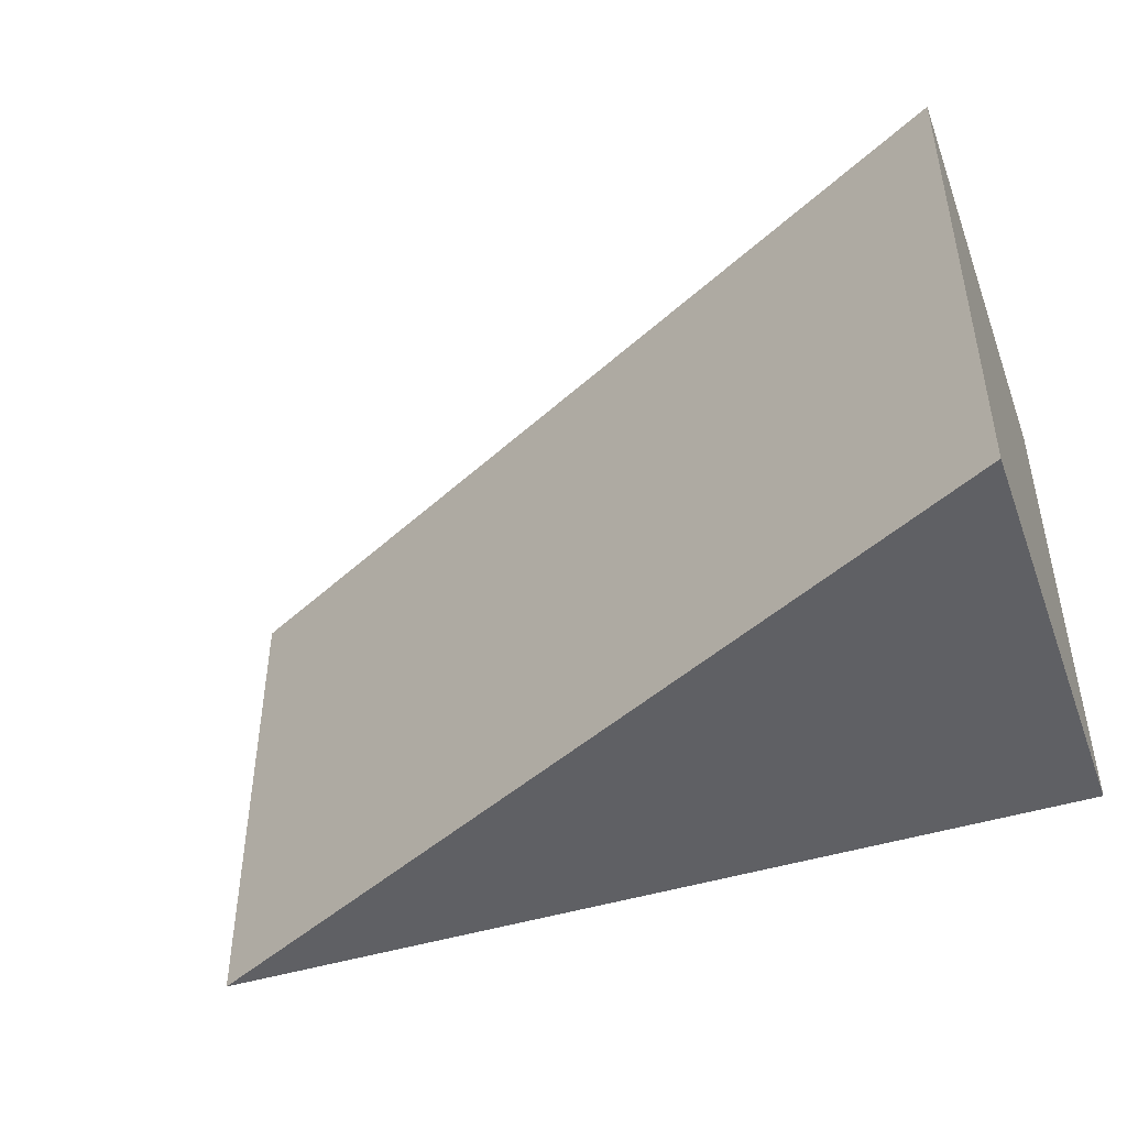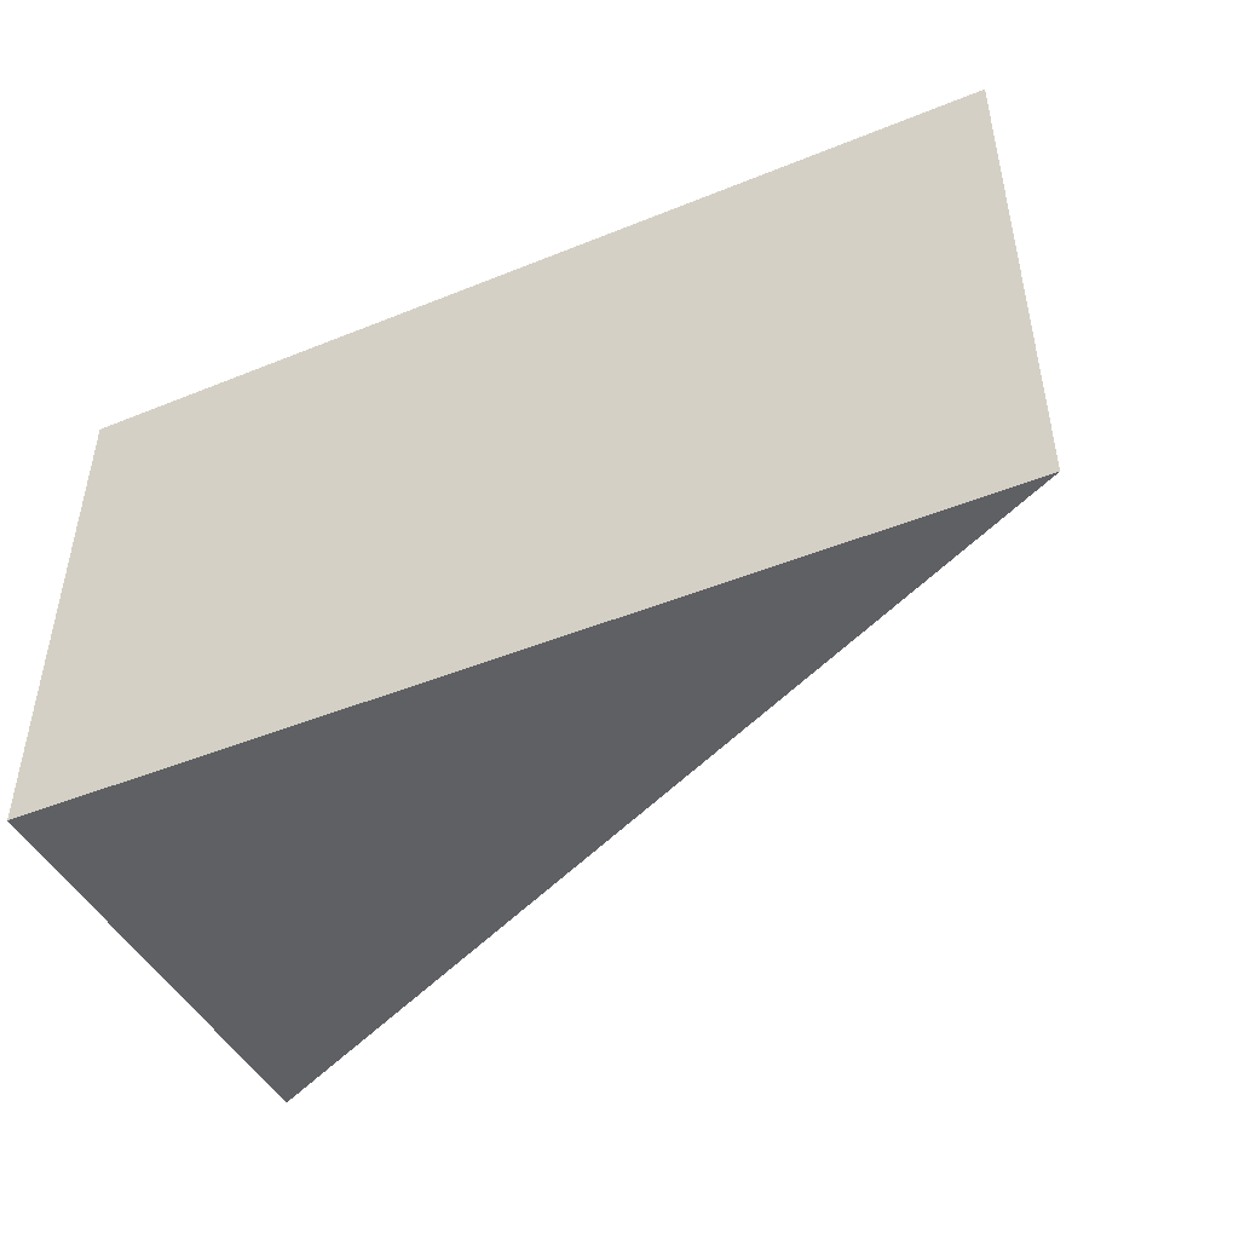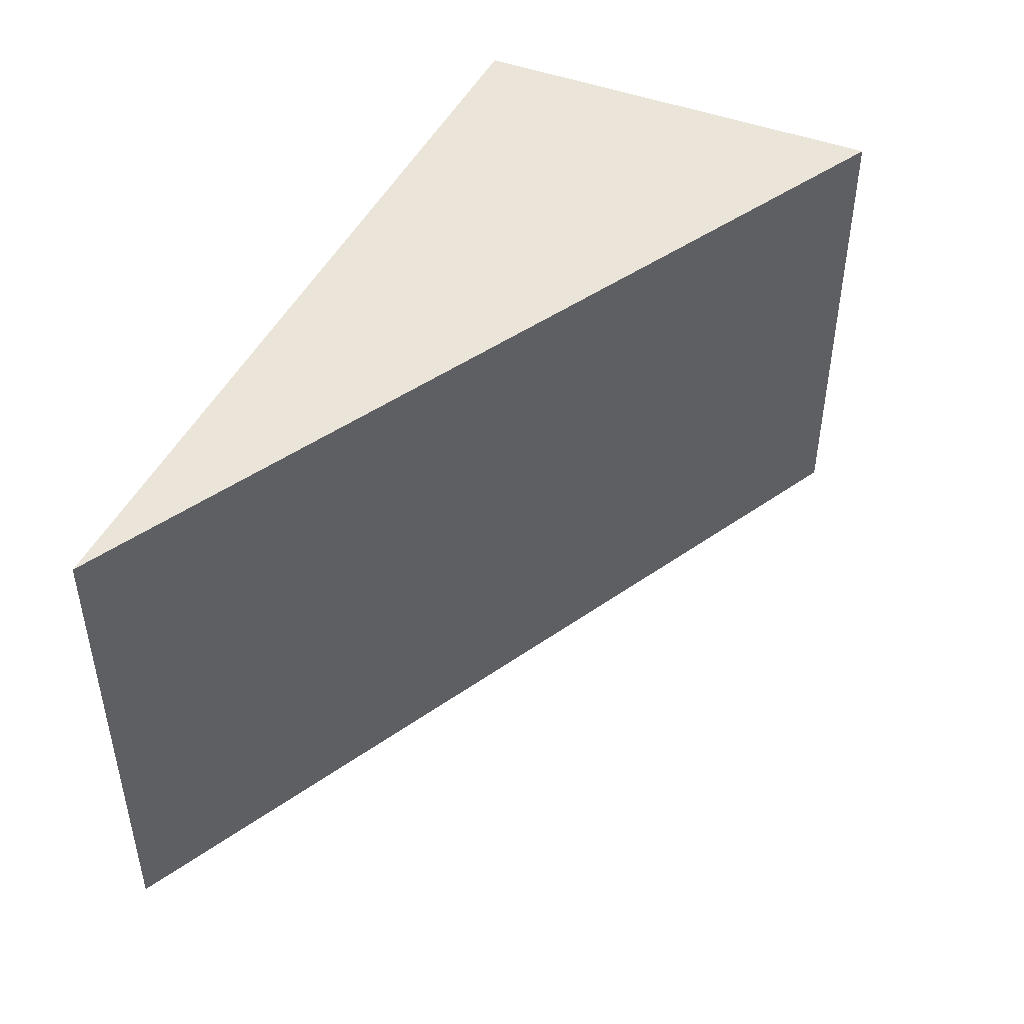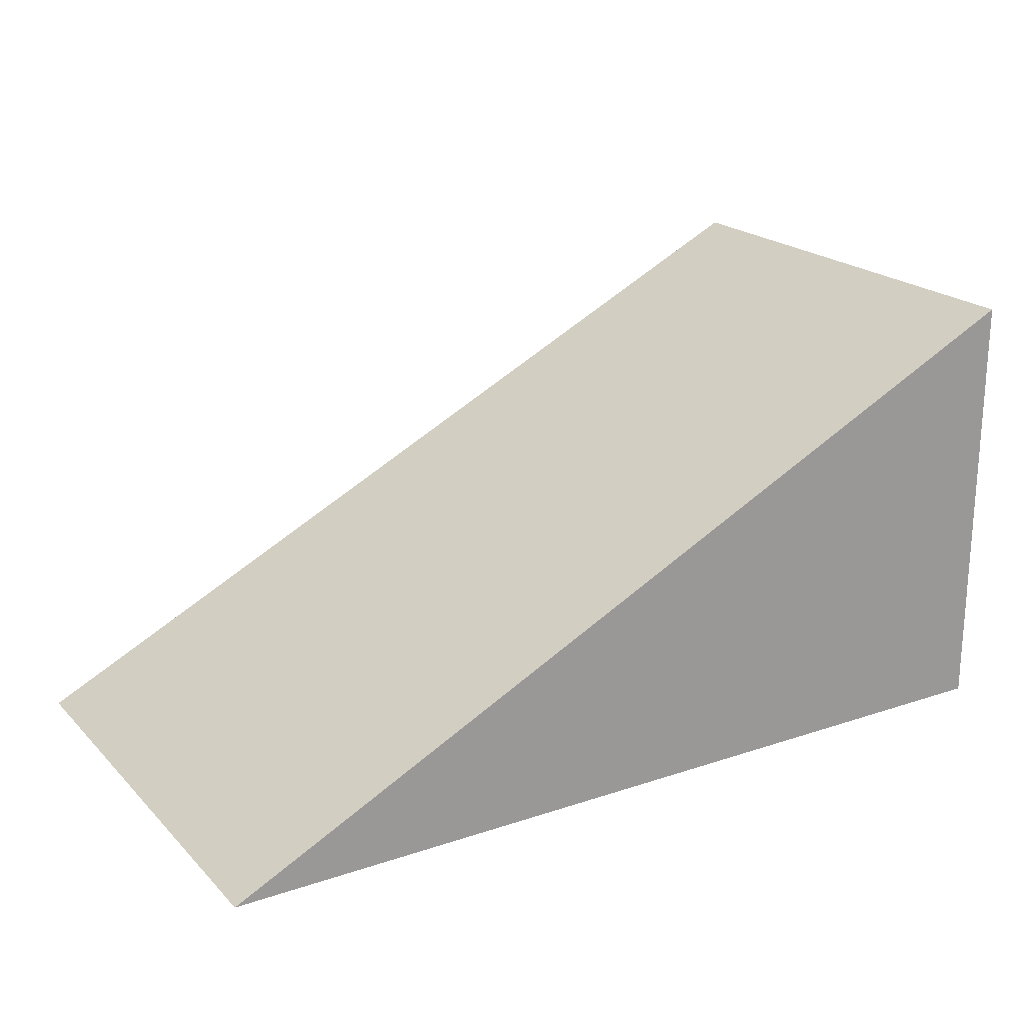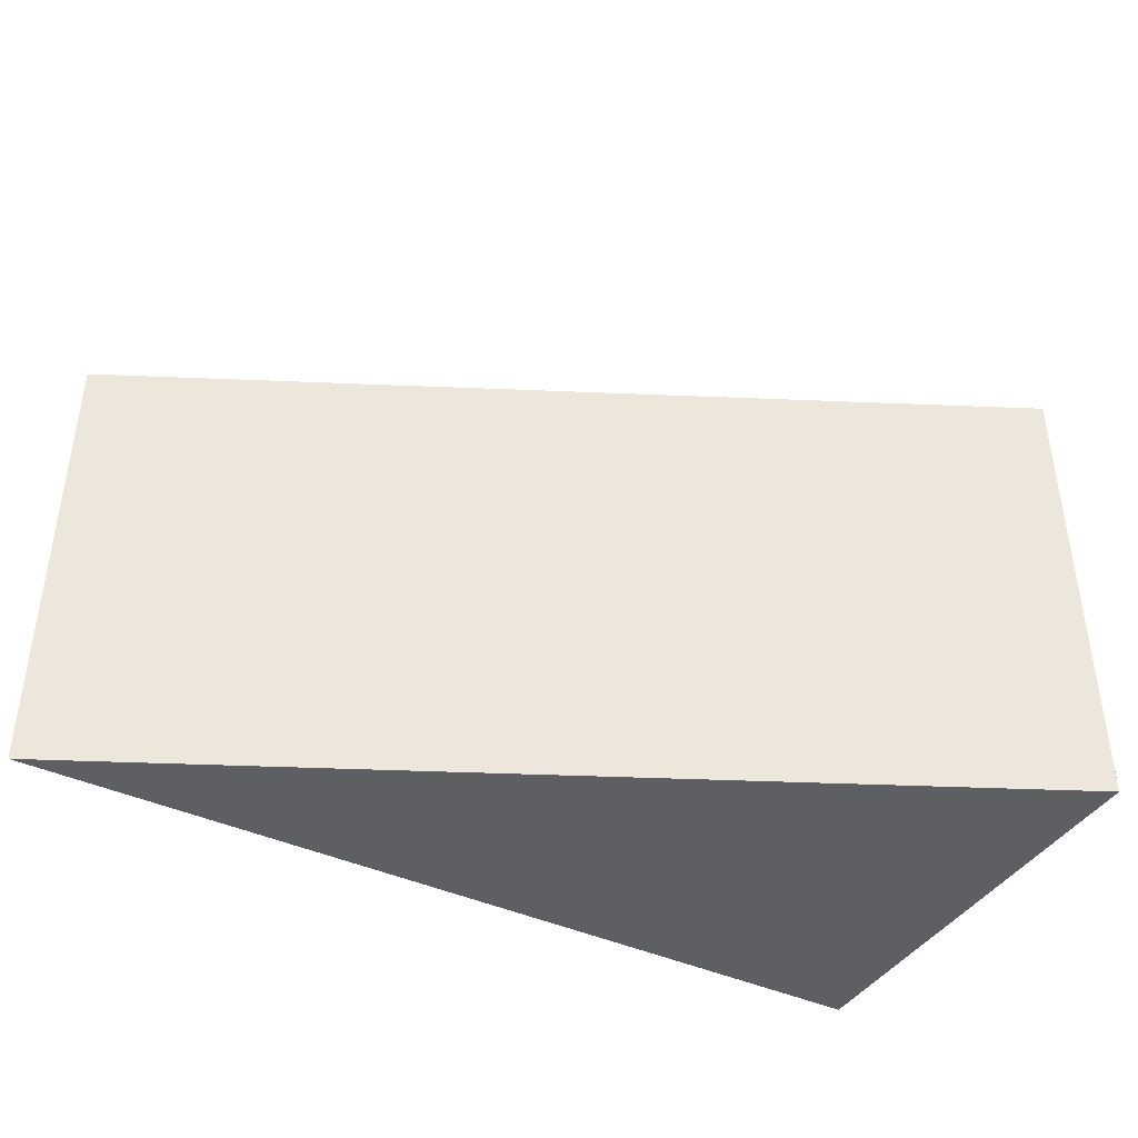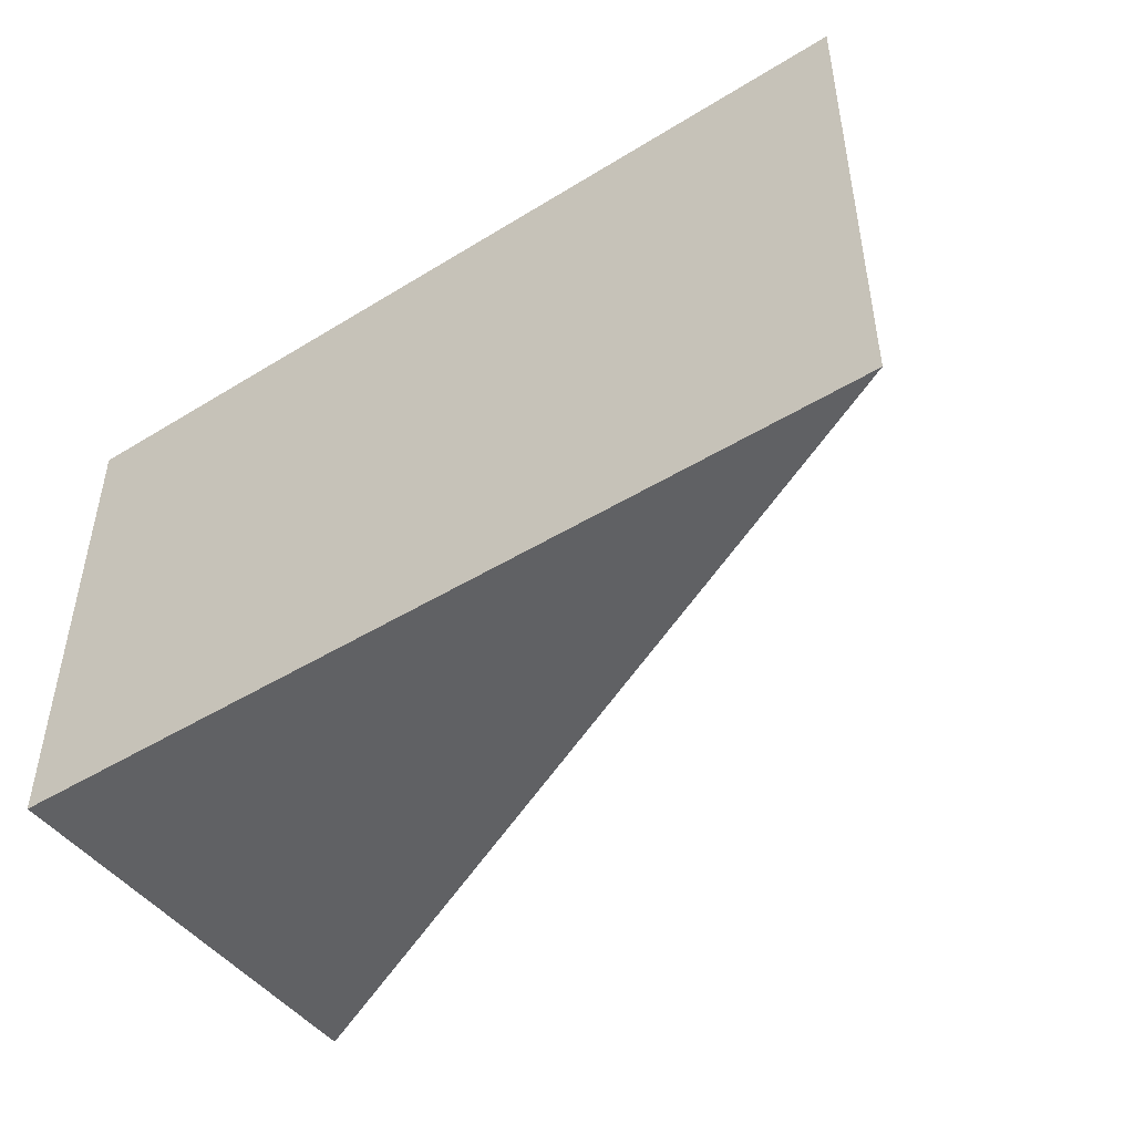
<metadata>
{"format":"obj","ext":"obj","renderer":"f3d","projection":"perspective","resolution":1024,"background":"white","views":[{"elev":-45.0,"azim":-159.9,"up":"+Z"},{"elev":-45.3,"azim":25.0,"up":"+Z"},{"elev":45.2,"azim":114.2,"up":"+Z"},{"elev":20.9,"azim":149.0,"up":"+Y"},{"elev":-41.2,"azim":150.6,"up":"+Z"},{"elev":-46.9,"azim":34.9,"up":"+Z"}]}
</metadata>
<code>
v 1 0.008758 -1
v 1 0.008758 1
v -2.628 0.008758 1
v -2.628 0.008758 -1
v -2.628 1.818 1
v -2.628 1.818 -1
f 2 3 4
f 6 5 2
f 5 3 2
f 5 6 4
f 4 6 1
f 1 2 4
f 1 6 2
f 3 5 4

</code>
